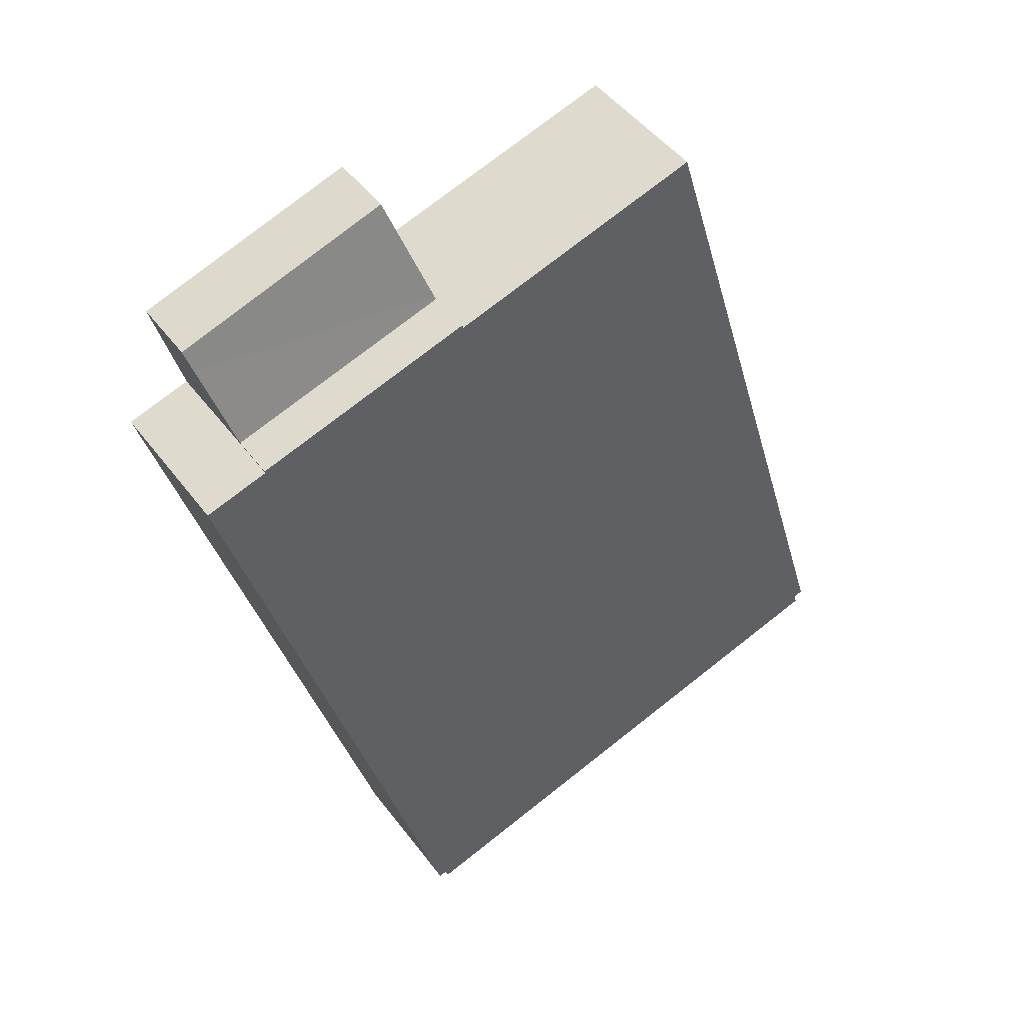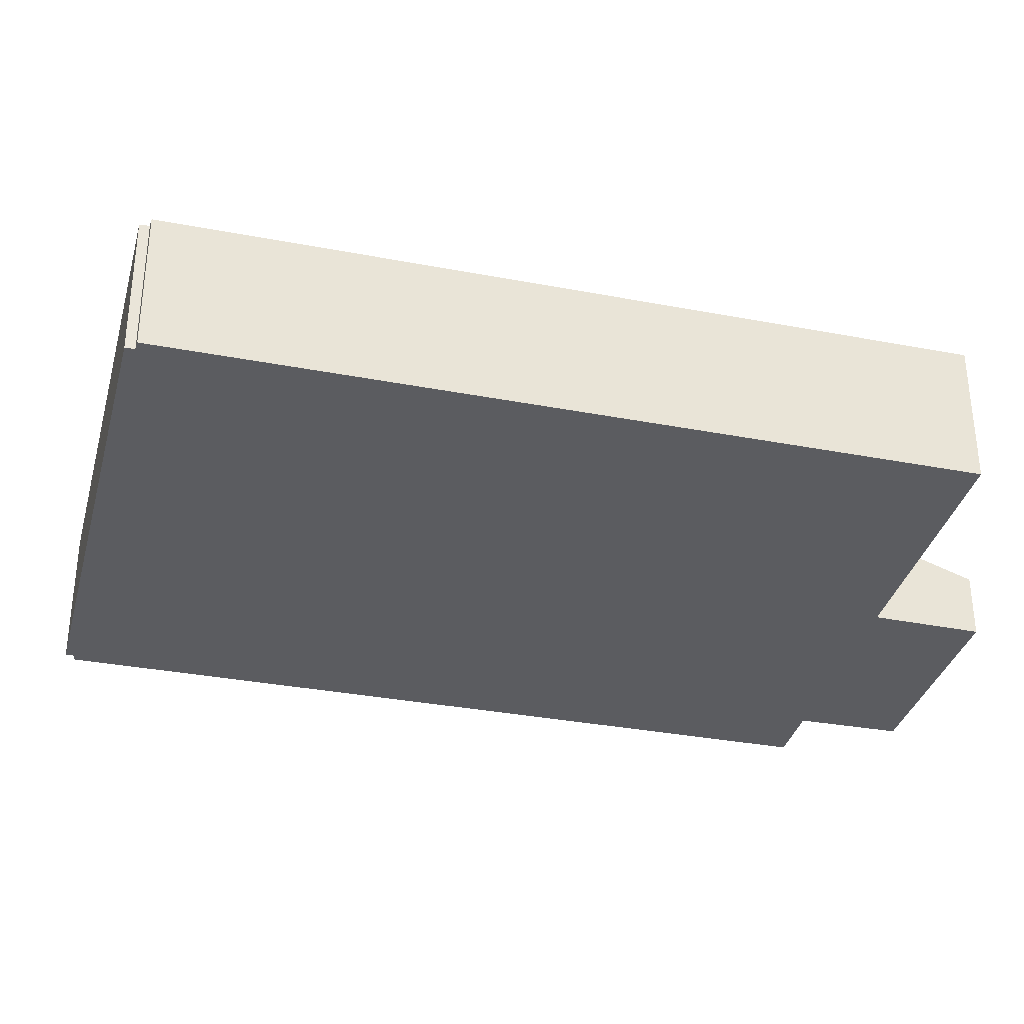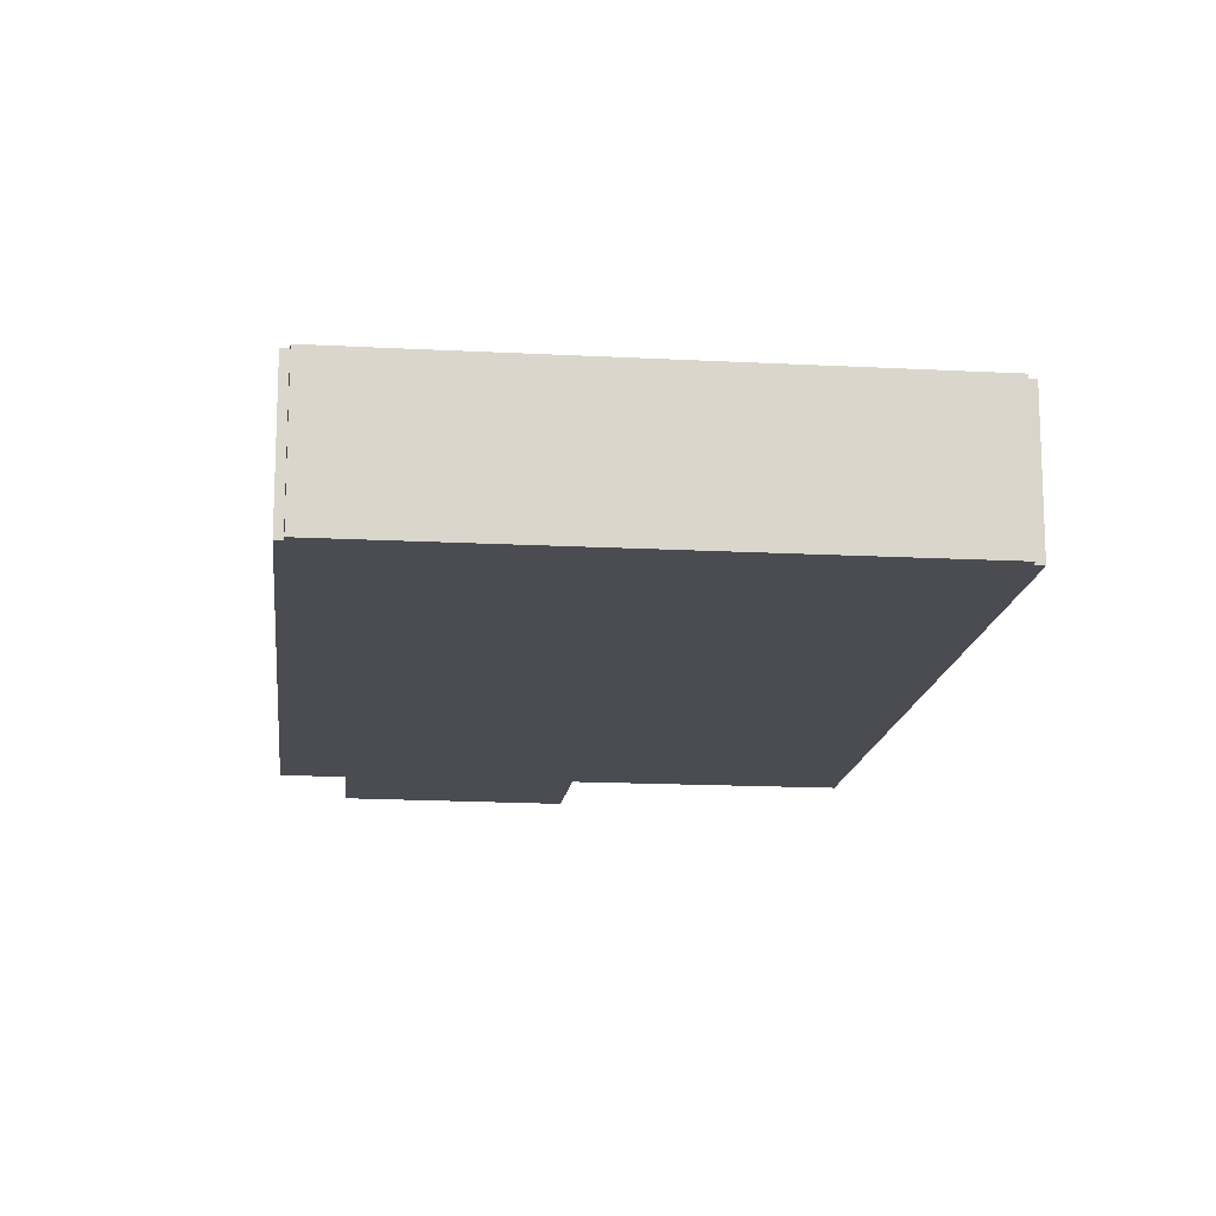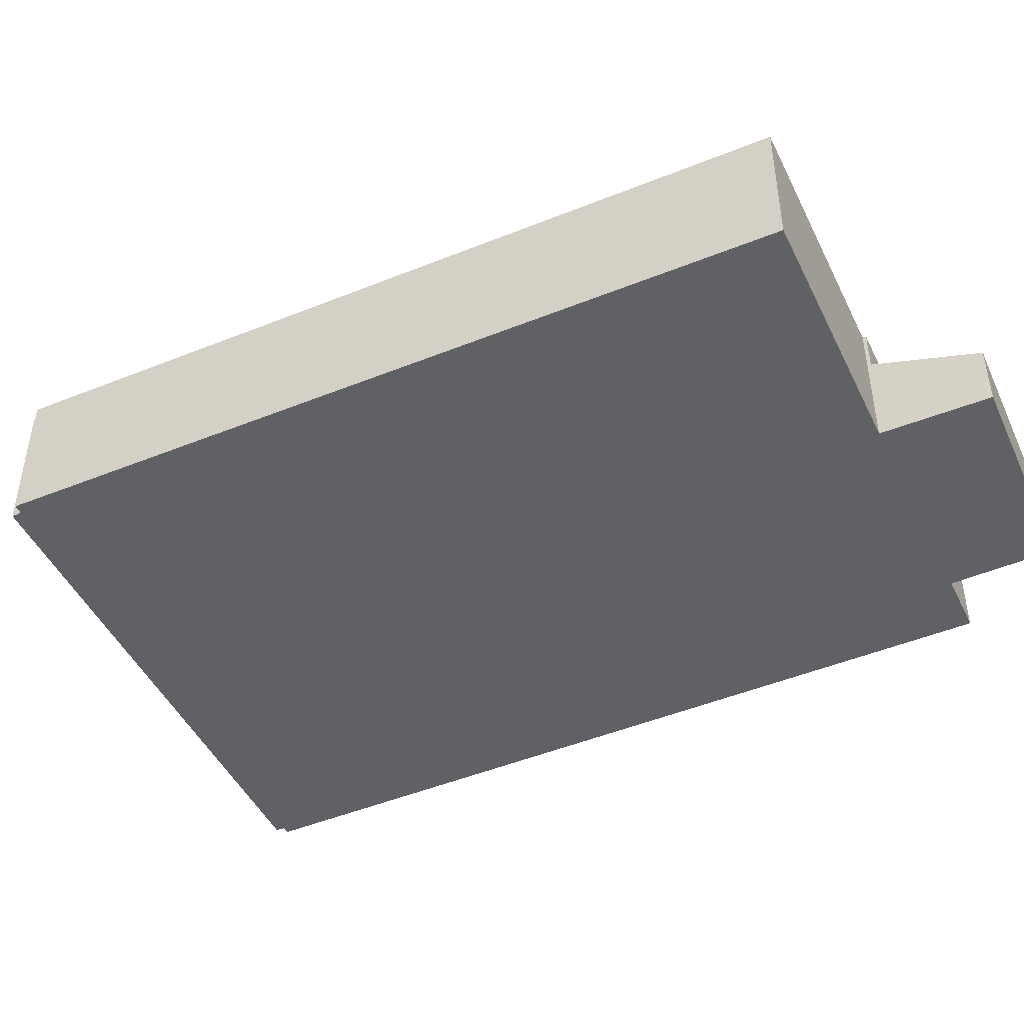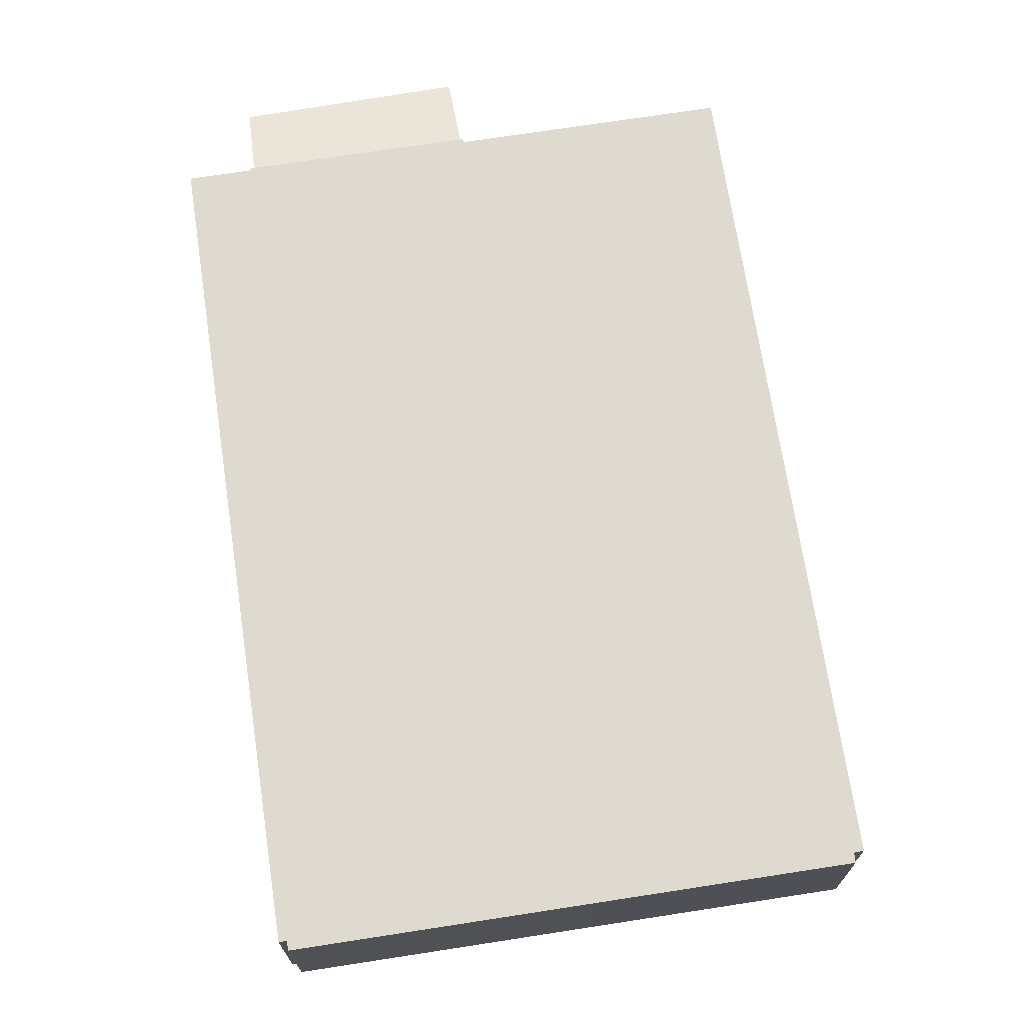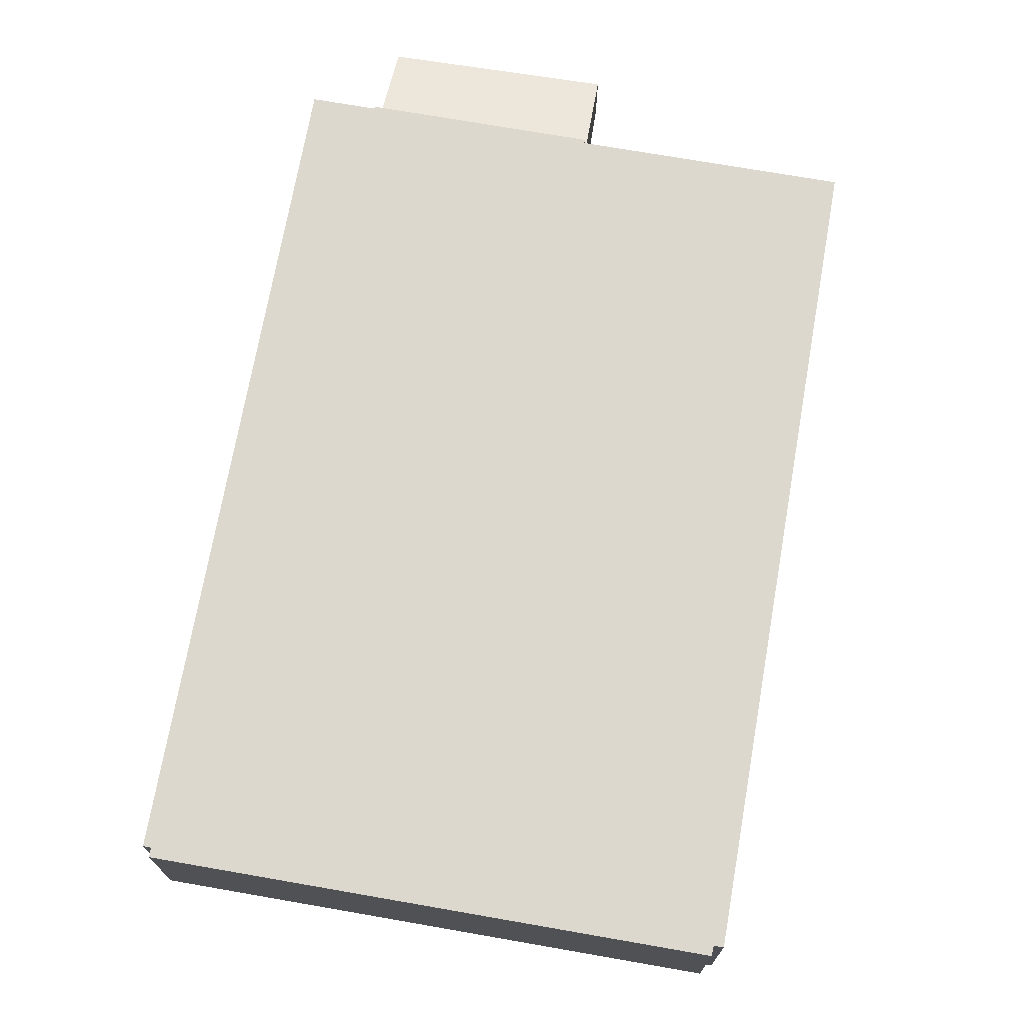
<metadata>
{"format":"obj","ext":"obj","renderer":"f3d","projection":"perspective","resolution":1024,"background":"white","views":[{"elev":47.2,"azim":145.2,"up":"+Z"},{"elev":-34.6,"azim":-87.6,"up":"+Y"},{"elev":-15.4,"azim":-169.7,"up":"+Y"},{"elev":-46.5,"azim":-48.4,"up":"+Y"},{"elev":71.0,"azim":-172.0,"up":"+Y"},{"elev":72.4,"azim":-153.3,"up":"+Y"}]}
</metadata>
<code>
v  20.88 1.868 20.88
v  13.95 2.846 19.96
v  14.84 1.868 22.82
v  20.71 2.073 20.27
v  20.07 2.882 18
v  13.92 2.882 19.86
v  13.92 -1.216e-15 19.86
v  14.84 -1.397e-15 22.82
v  13.95 -1.222e-15 19.96
v  20.88 -1.278e-15 20.88
v  20.07 -1.102e-15 18
v  20.71 -1.241e-15 20.27
v  20.07 4.131 18
v  13.89 4.131 19.76
v  13.92 4.131 19.86
v  10.14 4.131 20.89
v  0 4.131 2.53e-16
v  6.644 4.131 21.95
v  13.61 4.131 19.84
v  20.05 4.131 17.94
v  21.81 4.131 17.41
v  15.3 4.131 -4.643
v  0.262 4.131 -0.091
v  0.191 4.131 -0.361
v  15.09 4.131 -4.583
v  7.061 4.131 -2.433
v  15 4.131 -4.829
v  15.3 2.843e-16 -4.643
v  15.09 2.806e-16 -4.583
v  15 2.957e-16 -4.829
v  7.061 1.49e-16 -2.433
v  0.191 2.21e-17 -0.361
v  0.262 5.572e-18 -0.091
v  0 0 0
v  20.05 -1.099e-15 17.94
v  21.81 -1.066e-15 17.41
v  6.644 -1.344e-15 21.95
v  13.89 -1.21e-15 19.76
v  10.14 -1.279e-15 20.89
v  13.61 -1.215e-15 19.84
g defaultobject
f 1 2 3
f 2 1 4
f 2 4 5
f 2 5 6
f 7 2 6
f 2 7 3
f 3 7 8
f 8 7 9
f 8 1 3
f 1 8 10
f 10 4 1
f 4 11 5
f 11 4 10
f 11 10 12
f 11 6 5
f 6 11 7
f 9 10 8
f 10 9 7
f 10 7 11
f 10 11 12
f 13 14 15
f 16 17 18
f 17 16 19
f 17 19 14
f 17 14 13
f 17 13 20
f 17 20 21
f 17 21 22
f 17 22 23
f 23 22 24
f 24 22 25
f 24 25 26
f 27 26 25
f 28 25 22
f 25 28 29
f 30 26 27
f 26 30 31
f 26 31 24
f 24 31 32
f 33 17 23
f 17 33 34
f 29 27 25
f 27 29 30
f 11 20 13
f 20 11 35
f 36 22 21
f 22 36 28
f 32 23 24
f 23 32 33
f 34 18 17
f 18 34 37
f 38 15 14
f 15 38 7
f 37 16 18
f 16 37 39
f 16 39 19
f 19 39 40
f 19 40 14
f 14 40 38
f 7 13 15
f 13 7 11
f 35 21 20
f 21 35 36
f 7 35 11
f 35 28 36
f 28 35 7
f 28 7 38
f 28 38 40
f 28 40 39
f 28 39 37
f 28 37 34
f 28 34 29
f 29 34 30
f 30 34 31
f 31 34 33
f 32 31 33

</code>
